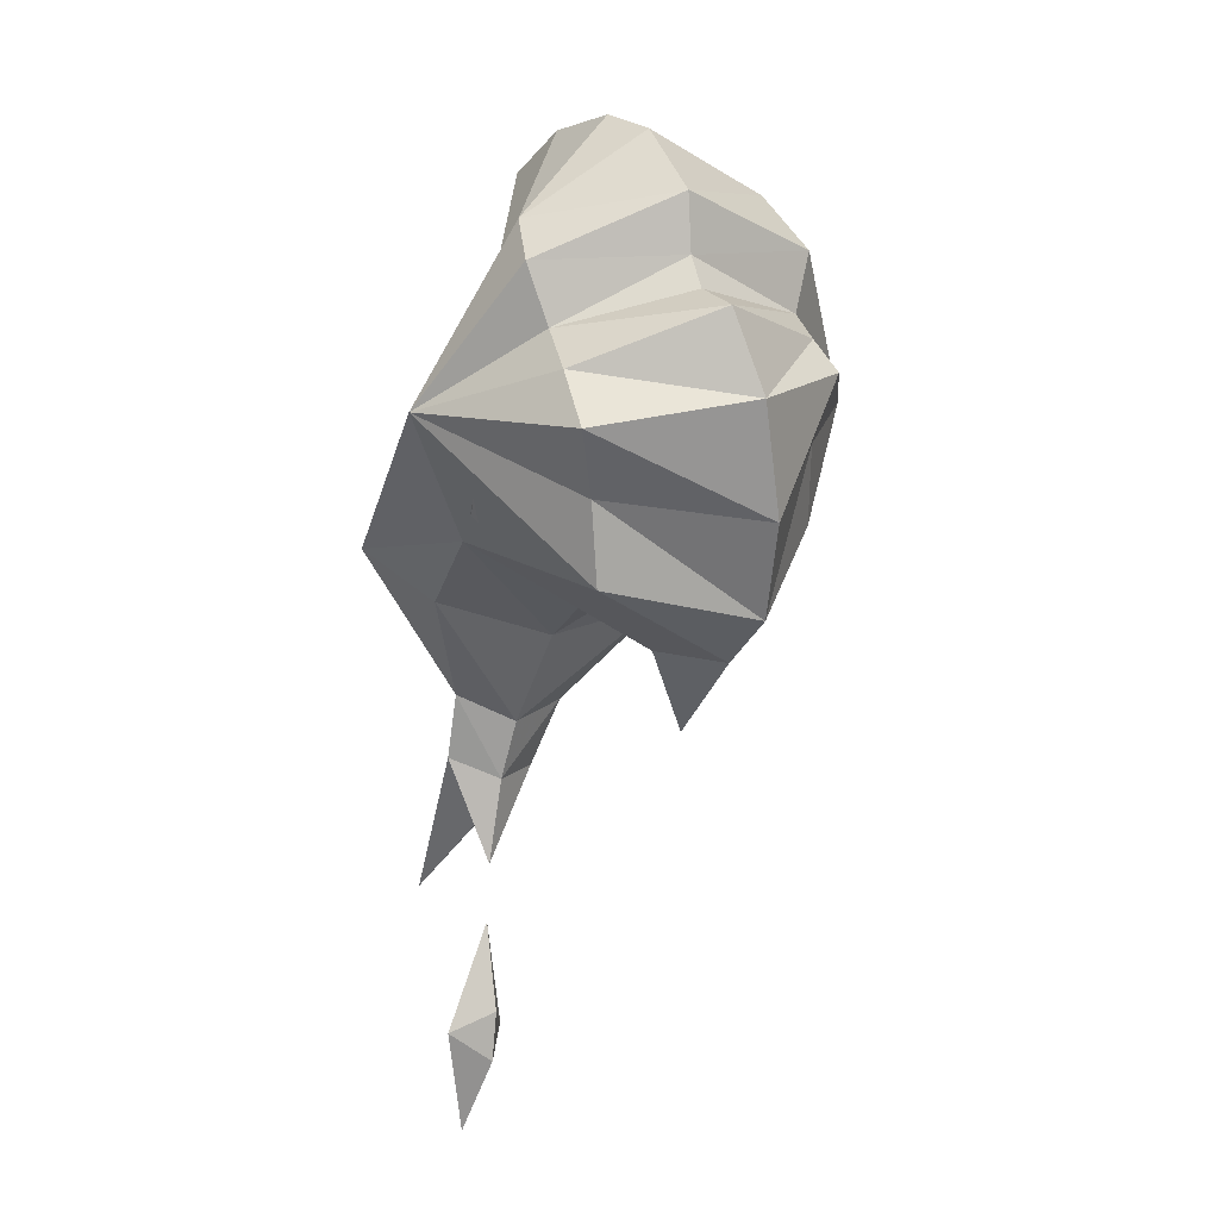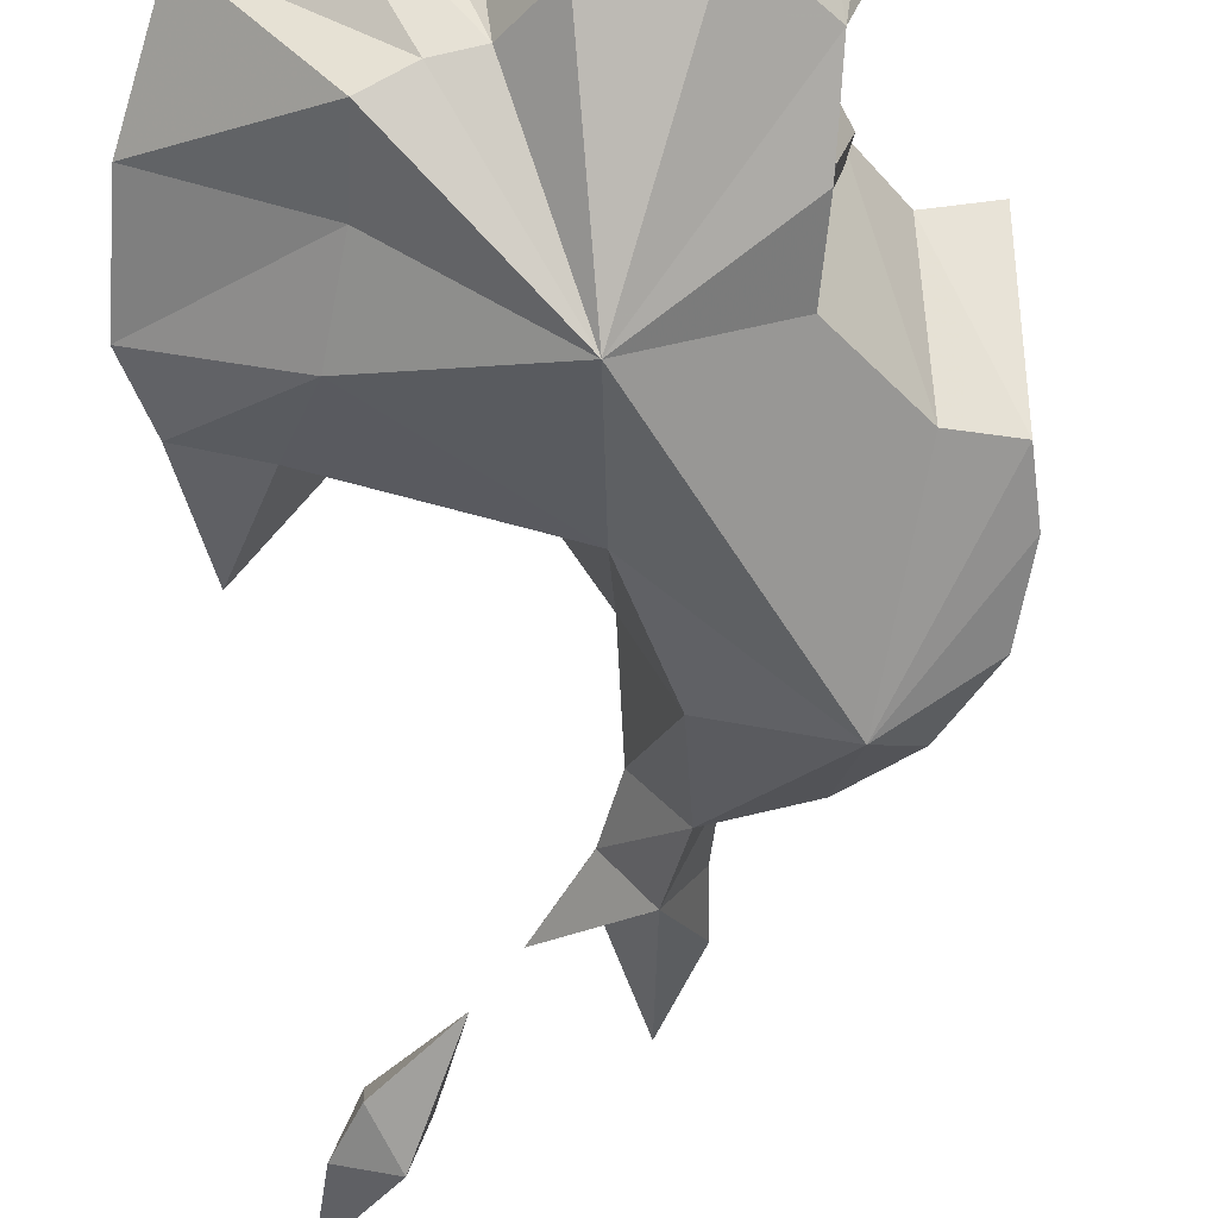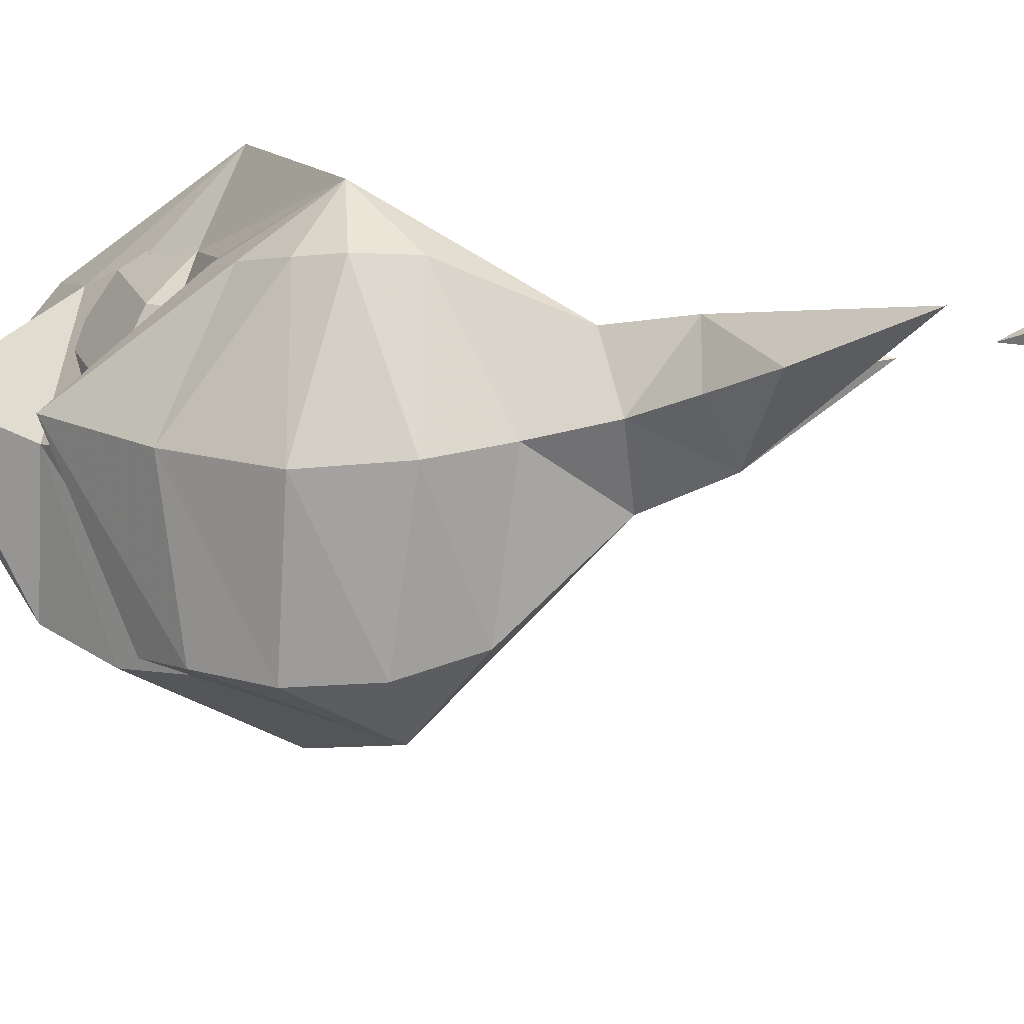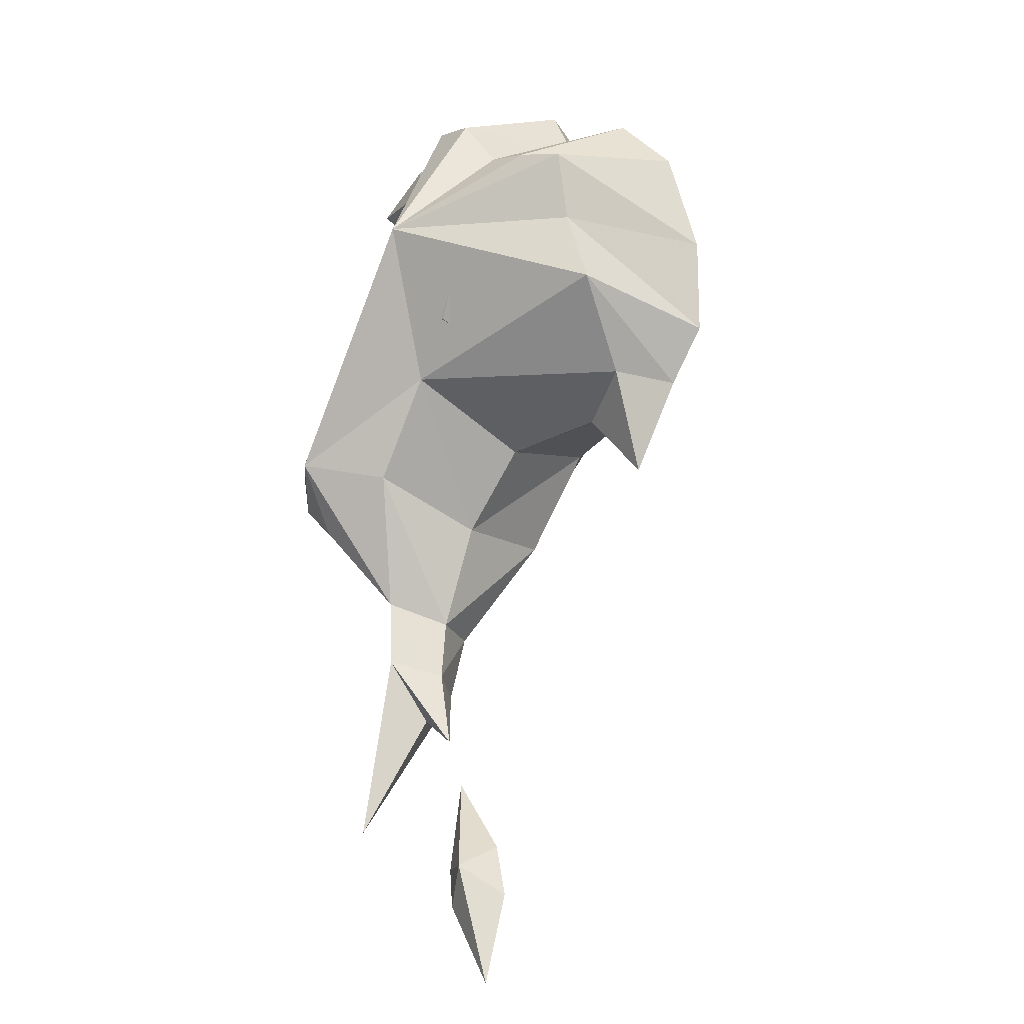
<metadata>
{"format":"obj","ext":"obj","renderer":"f3d","projection":"perspective","resolution":1024,"background":"white","views":[{"elev":45.0,"azim":-104.2,"up":"+Z"},{"elev":-70.8,"azim":5.9,"up":"+Y"},{"elev":19.2,"azim":139.3,"up":"+Y"},{"elev":-3.3,"azim":-128.1,"up":"+Z"}]}
</metadata>
<code>
g wizardFireball18_mesh
v -0.03462 0.2695 -1.231
v 0.03104 0.1638 -1.19
v -0.1149 0.2741 -1.265
v 0.002257 0.3888 -1.437
v -0.03462 0.2695 -1.231
v 0.07471 0.3081 -1.293
v 0.08328 0.2569 -1.186
v 0.1034 0.213 -1.093
v 0.07428 0.09823 -1.079
v -0.02788 0.2294 -1.145
v -0.1149 0.2741 -1.265
v 0.07428 0.09823 -1.079
v 0.01132 0.1906 -1.046
v 0.08145 -0.08761 -0.8908
v 0.02174 0.1203 -0.8586
v 0.2429 -0.1712 -0.9051
v 0.03075 -0.1689 -0.6977
v 0.02174 0.1203 -0.8586
v 0.2062 -0.04076 -1.004
v 0.04935 -0.3702 -0.4674
v -0.04859 0.06545 -0.705
v 0.1745 0.184 -1.012
v 0.1034 0.213 -1.093
v 0.2719 0.1734 -0.9673
v 0.3027 -0.06879 -0.9515
v 0.3719 0.1611 -0.8731
v 0.383 -0.08039 -0.8651
v 0.4196 0.1533 -0.7063
v -0.2562 -0.1051 -0.6093
v -0.2212 0.01299 -0.6559
v -0.1939 -0.2431 -0.4935
v 0.4183 -0.08431 -0.7512
v 0.4196 0.1533 -0.7063
v 0.4288 0.1427 -0.4958
v 0.4161 -0.1004 -0.657
v 0.2317 -0.2197 -0.4883
v -0.1539 -0.2542 -0.3611
v 0.2548 -0.24 -0.3746
v 0.3305 -0.1494 -0.6218
v 0.3357 0.08076 -0.482
v 0.4288 0.1427 -0.4958
v 0.273 0.03709 -0.3896
v 0.2759 0.01676 -0.2626
v 0.273 0.03709 -0.3896
v 0.278 -0.2158 -0.2445
v -0.3886 -0.1144 -0.4815
v -0.3617 -0.07067 -0.5875
v -0.3343 -0.005779 -0.755
v -0.2212 0.01299 -0.6559
v -0.3603 -0.1359 -0.3138
v -0.1359 -0.2947 -0.2449
v -0.2879 -0.1293 -0.1385
v -0.07382 -0.2726 -0.2239
v -0.2879 -0.1293 -0.1385
v -0.1763 -0.1089 -0.05264
v -0.01572 -0.2632 -0.2189
v -0.08836 -0.0901 -0.08522
v -0.03074 -0.08969 -0.06614
v 0.05527 -0.3034 -0.1579
v 0.02896 -0.1006 0.005268
v 0.189 -0.2679 -0.1417
v 0.1771 -0.0804 0.0192
v 0.2635 -0.03855 -0.004185
v 0.2635 -0.03855 -0.004185
v 0.3364 0.02486 -0.06917
v 0.3816 0.08089 -0.1687
v 0.3816 0.08089 -0.1687
v 0.278 -0.2158 -0.2445
v 0.2759 0.01676 -0.2626
v -0.03462 0.2695 -1.231
v -0.1149 0.2741 -1.265
v 0.0198 0.3144 -1.118
v 0.002257 0.3888 -1.437
v -0.03462 0.2695 -1.231
v 0.07471 0.3081 -1.293
v 0.08328 0.2569 -1.186
v 0.1034 0.213 -1.093
v 0.06298 0.2861 -1.007
v -0.1149 0.2741 -1.265
v -0.02788 0.2294 -1.145
v 0.06298 0.2861 -1.007
v 0.01132 0.1906 -1.046
v 0.0514 0.3122 -0.7613
v 0.02174 0.1203 -0.8586
v 0.1806 0.4111 -0.7348
v 0.1794 0.3538 -0.8675
v -0.01366 0.2697 -0.5731
v 0.2477 0.3592 -0.8227
v 0.02174 0.1203 -0.8586
v -0.04859 0.06545 -0.705
v -0.3239 0.04047 -0.5704
v -0.2212 0.01299 -0.6559
v -0.3343 -0.005779 -0.755
v -0.3617 -0.07067 -0.5875
v -0.3454 0.1312 -0.4002
v -0.3886 -0.1144 -0.4815
v -0.01651 0.3394 -0.2884
v -0.28 0.1228 -0.2811
v -0.3603 -0.1359 -0.3138
v -0.2641 0.132 -0.1588
v -0.1535 0.1319 -0.139
v -0.2879 -0.1293 -0.1385
v -0.2879 -0.1293 -0.1385
v -0.1763 -0.1089 -0.05264
v -0.06592 0.1326 -0.1319
v -0.08836 -0.0901 -0.08522
v -0.03074 -0.08969 -0.06614
v 0.003452 0.1496 -0.05708
v 0.02896 -0.1006 0.005268
v 0.09962 0.1385 -0.05155
v 0.1771 -0.0804 0.0192
v 0.2635 -0.03855 -0.004185
v 0.1423 0.1668 -0.1693
v 0.2635 -0.03855 -0.004185
v 0.1222 0.2258 -0.2773
v 0.1278 0.2509 -0.3851
v 0.2759 0.01676 -0.2626
v 0.273 0.03709 -0.3896
v 0.2039 0.2866 -0.5313
v 0.273 0.03709 -0.3896
v 0.3357 0.08076 -0.482
v 0.2599 0.298 -0.5882
v 0.4288 0.1427 -0.4958
v 0.2831 0.3258 -0.6737
v 0.4288 0.1427 -0.4958
v 0.4196 0.1533 -0.7063
v 0.2776 0.3481 -0.7643
v 0.4196 0.1533 -0.7063
v 0.3719 0.1611 -0.8731
v 0.2719 0.1734 -0.9673
v 0.1745 0.184 -1.012
v 0.06298 0.2861 -1.007
v 0.1034 0.213 -1.093
v 0.3816 0.08089 -0.1687
v 0.2759 0.01676 -0.2626
v 0.1423 0.1668 -0.1693
v 0 -0.264 -0.4941
v 0 -0.2857 -0.3847
v 0.07732 -0.264 -0.462
v -0.07732 -0.264 -0.462
v 0 -0.2857 -0.3847
v 0 -0.264 -0.4941
v -0.1093 -0.264 -0.3847
v 0 -0.2857 -0.3847
v -0.07732 -0.264 -0.462
v -0.07732 -0.264 -0.3074
v 0 -0.2857 -0.3847
v -0.1093 -0.264 -0.3847
v 0 -0.264 -0.2754
v 0 -0.2857 -0.3847
v -0.07732 -0.264 -0.3074
v 0.07732 -0.264 -0.3074
v 0 -0.2857 -0.3847
v 0 -0.264 -0.2754
v 0.1093 -0.264 -0.3847
v 0 -0.2857 -0.3847
v 0.07732 -0.264 -0.3074
v 0.07732 -0.264 -0.462
v 0 -0.2857 -0.3847
v 0.1093 -0.264 -0.3847
v 0.07732 0.264 -0.462
v 0 0.2857 -0.3847
v 0 0.264 -0.4941
v 0 0.264 -0.4941
v 0 0.2857 -0.3847
v -0.07732 0.264 -0.462
v -0.07732 0.264 -0.462
v 0 0.2857 -0.3847
v -0.1093 0.264 -0.3847
v -0.1093 0.264 -0.3847
v 0 0.2857 -0.3847
v -0.07732 0.264 -0.3074
v -0.07732 0.264 -0.3074
v 0 0.2857 -0.3847
v 0 0.264 -0.2754
v 0 0.264 -0.2754
v 0 0.2857 -0.3847
v 0.07732 0.264 -0.3074
v 0.07732 0.264 -0.3074
v 0 0.2857 -0.3847
v 0.1093 0.264 -0.3847
v 0.1093 0.264 -0.3847
v 0 0.2857 -0.3847
v 0.07732 0.264 -0.462
v 0.2635 -0.03855 -0.004185
v 0.3364 0.02486 -0.06917
v 0.3816 0.08089 -0.1687
v 0.07732 -0.264 -0.462
v 0.1429 -0.202 -0.5276
v 0 -0.202 -0.5868
v 0 -0.264 -0.4941
v 0 -0.264 -0.4941
v 0 -0.202 -0.5868
v -0.1429 -0.202 -0.5276
v -0.07732 -0.264 -0.462
v -0.07732 -0.264 -0.462
v -0.1429 -0.202 -0.5276
v -0.202 -0.202 -0.3847
v -0.1093 -0.264 -0.3847
v -0.1093 -0.264 -0.3847
v -0.202 -0.202 -0.3847
v -0.1429 -0.202 -0.2419
v -0.07732 -0.264 -0.3074
v -0.07732 -0.264 -0.3074
v -0.1429 -0.202 -0.2419
v 0 -0.202 -0.1827
v 0 -0.264 -0.2754
v 0 -0.264 -0.2754
v 0 -0.202 -0.1827
v 0.1429 -0.202 -0.2419
v 0.07732 -0.264 -0.3074
v 0.07732 -0.264 -0.3074
v 0.1429 -0.202 -0.2419
v 0.202 -0.202 -0.3847
v 0.1093 -0.264 -0.3847
v 0.1093 -0.264 -0.3847
v 0.202 -0.202 -0.3847
v 0.1429 -0.202 -0.5276
v 0.07732 -0.264 -0.462
v 0.1429 -0.202 -0.5276
v 0.1867 -0.1093 -0.5714
v 0 -0.1093 -0.6487
v 0 -0.202 -0.5868
v 0 -0.202 -0.5868
v 0 -0.1093 -0.6487
v -0.1867 -0.1093 -0.5714
v -0.1429 -0.202 -0.5276
v -0.1429 -0.202 -0.5276
v -0.1867 -0.1093 -0.5714
v -0.264 -0.1093 -0.3847
v -0.202 -0.202 -0.3847
v -0.202 -0.202 -0.3847
v -0.264 -0.1093 -0.3847
v -0.1867 -0.1093 -0.1981
v -0.1429 -0.202 -0.2419
v -0.1429 -0.202 -0.2419
v -0.1867 -0.1093 -0.1981
v 0 -0.1093 -0.1208
v 0 -0.202 -0.1827
v 0 -0.202 -0.1827
v 0 -0.1093 -0.1208
v 0.1867 -0.1093 -0.1981
v 0.1429 -0.202 -0.2419
v 0.1429 -0.202 -0.2419
v 0.1867 -0.1093 -0.1981
v 0.264 -0.1093 -0.3847
v 0.202 -0.202 -0.3847
v 0.202 -0.202 -0.3847
v 0.264 -0.1093 -0.3847
v 0.1867 -0.1093 -0.5714
v 0.1429 -0.202 -0.5276
v 0.1867 -0.1093 -0.5714
v 0.202 8.716e-33 -0.5868
v 0 1.233e-32 -0.6705
v 0 -0.1093 -0.6487
v 0 -0.1093 -0.6487
v 0 1.233e-32 -0.6705
v -0.202 8.716e-33 -0.5868
v -0.1867 -0.1093 -0.5714
v -0.1867 -0.1093 -0.5714
v -0.202 8.716e-33 -0.5868
v -0.2857 -1.469e-39 -0.3847
v -0.264 -0.1093 -0.3847
v -0.264 -0.1093 -0.3847
v -0.2857 -1.469e-39 -0.3847
v -0.202 -8.716e-33 -0.1827
v -0.1867 -0.1093 -0.1981
v -0.1867 -0.1093 -0.1981
v -0.202 -8.716e-33 -0.1827
v 0 -1.233e-32 -0.099
v 0 -0.1093 -0.1208
v 0 -0.1093 -0.1208
v 0 -1.233e-32 -0.099
v 0.202 -8.716e-33 -0.1827
v 0.1867 -0.1093 -0.1981
v 0.1867 -0.1093 -0.1981
v 0.202 -8.716e-33 -0.1827
v 0.2857 -1.469e-39 -0.3847
v 0.264 -0.1093 -0.3847
v 0.264 -0.1093 -0.3847
v 0.2857 -1.469e-39 -0.3847
v 0.202 8.716e-33 -0.5868
v 0.1867 -0.1093 -0.5714
v 0.202 8.716e-33 -0.5868
v 0.1867 0.1093 -0.5714
v 0 0.1093 -0.6487
v 0 1.233e-32 -0.6705
v 0 1.233e-32 -0.6705
v 0 0.1093 -0.6487
v -0.1867 0.1093 -0.5714
v -0.202 8.716e-33 -0.5868
v -0.202 8.716e-33 -0.5868
v -0.1867 0.1093 -0.5714
v -0.264 0.1093 -0.3847
v -0.2857 -1.469e-39 -0.3847
v -0.2857 -1.469e-39 -0.3847
v -0.264 0.1093 -0.3847
v -0.1867 0.1093 -0.1981
v -0.202 -8.716e-33 -0.1827
v -0.202 -8.716e-33 -0.1827
v -0.1867 0.1093 -0.1981
v 0 0.1093 -0.1208
v 0 -1.233e-32 -0.099
v 0 -1.233e-32 -0.099
v 0 0.1093 -0.1208
v 0.1867 0.1093 -0.1981
v 0.202 -8.716e-33 -0.1827
v 0.202 -8.716e-33 -0.1827
v 0.1867 0.1093 -0.1981
v 0.264 0.1093 -0.3847
v 0.2857 -1.469e-39 -0.3847
v 0.2857 -1.469e-39 -0.3847
v 0.264 0.1093 -0.3847
v 0.1867 0.1093 -0.5714
v 0.202 8.716e-33 -0.5868
v 0.1867 0.1093 -0.5714
v 0.1429 0.202 -0.5276
v 0 0.202 -0.5868
v 0 0.1093 -0.6487
v 0 0.1093 -0.6487
v 0 0.202 -0.5868
v -0.1429 0.202 -0.5276
v -0.1867 0.1093 -0.5714
v -0.1867 0.1093 -0.5714
v -0.1429 0.202 -0.5276
v -0.202 0.202 -0.3847
v -0.264 0.1093 -0.3847
v -0.264 0.1093 -0.3847
v -0.202 0.202 -0.3847
v -0.1429 0.202 -0.2419
v -0.1867 0.1093 -0.1981
v -0.1867 0.1093 -0.1981
v -0.1429 0.202 -0.2419
v 0 0.202 -0.1827
v 0 0.1093 -0.1208
v 0 0.1093 -0.1208
v 0 0.202 -0.1827
v 0.1429 0.202 -0.2419
v 0.1867 0.1093 -0.1981
v 0.1867 0.1093 -0.1981
v 0.1429 0.202 -0.2419
v 0.202 0.202 -0.3847
v 0.264 0.1093 -0.3847
v 0.264 0.1093 -0.3847
v 0.202 0.202 -0.3847
v 0.1429 0.202 -0.5276
v 0.1867 0.1093 -0.5714
v 0.1429 0.202 -0.5276
v 0.07732 0.264 -0.462
v 0 0.264 -0.4941
v 0 0.202 -0.5868
v 0 0.202 -0.5868
v 0 0.264 -0.4941
v -0.07732 0.264 -0.462
v -0.1429 0.202 -0.5276
v -0.1429 0.202 -0.5276
v -0.07732 0.264 -0.462
v -0.1093 0.264 -0.3847
v -0.202 0.202 -0.3847
v -0.202 0.202 -0.3847
v -0.1093 0.264 -0.3847
v -0.07732 0.264 -0.3074
v -0.1429 0.202 -0.2419
v -0.1429 0.202 -0.2419
v -0.07732 0.264 -0.3074
v 0 0.264 -0.2754
v 0 0.202 -0.1827
v 0 0.202 -0.1827
v 0 0.264 -0.2754
v 0.07732 0.264 -0.3074
v 0.1429 0.202 -0.2419
v 0.1429 0.202 -0.2419
v 0.07732 0.264 -0.3074
v 0.1093 0.264 -0.3847
v 0.202 0.202 -0.3847
v 0.202 0.202 -0.3847
v 0.1093 0.264 -0.3847
v 0.07732 0.264 -0.462
v 0.1429 0.202 -0.5276
v -0.3906 0.3987 -1.657
v -0.2695 0.297 -1.525
v -0.354 0.3292 -1.516
v -0.2723 0.3833 -1.543
v -0.305 0.3089 -1.439
v -0.2368 0.3613 -1.484
v -0.181 0.2954 -1.34
v -0.3906 0.3987 -1.657
v -0.354 0.3292 -1.516
v -0.3121 0.3984 -1.465
v -0.2723 0.3833 -1.543
v -0.305 0.3089 -1.439
v -0.2368 0.3613 -1.484
v -0.181 0.2954 -1.34
g wizardFireball18_mesh_0
f 3 2 1
f 5 2 4
f 4 2 6
f 6 2 7
f 7 2 8
f 2 9 8
f 9 2 10
f 10 2 11
f 13 12 10
f 14 9 13
f 15 14 13
f 14 16 9
f 17 16 14
f 17 14 18
f 9 16 19
f 16 17 20
f 21 17 18
f 9 19 22
f 23 9 22
f 22 19 24
f 19 25 24
f 19 16 25
f 24 25 26
f 25 27 26
f 25 16 27
f 26 27 28
f 29 17 21
f 30 29 21
f 17 31 20
f 17 29 31
f 27 16 32
f 27 32 33
f 33 32 34
f 32 35 34
f 32 16 35
f 16 20 36
f 37 20 31
f 36 20 38
f 35 16 39
f 39 16 36
f 35 39 40
f 41 35 40
f 40 39 42
f 39 36 42
f 36 38 43
f 44 36 43
f 38 45 43
f 38 20 45
f 37 31 46
f 46 31 47
f 31 29 47
f 47 29 48
f 48 29 49
f 50 37 46
f 51 37 50
f 51 20 37
f 52 51 50
f 53 20 51
f 53 51 54
f 55 53 52
f 56 53 55
f 56 20 53
f 57 56 55
f 58 56 57
f 59 56 58
f 59 20 56
f 60 59 58
f 61 20 59
f 61 59 60
f 62 61 60
f 63 61 62
f 45 20 61
f 45 61 64
f 65 45 64
f 66 45 65
f 69 68 67
f 72 71 70
f 72 74 73
f 72 73 75
f 72 75 76
f 72 76 77
f 78 72 77
f 72 80 79
f 72 81 80
f 81 82 80
f 78 83 82
f 83 84 82
f 85 83 78
f 85 78 86
f 85 87 83
f 85 86 88
f 83 87 89
f 87 90 89
f 87 91 90
f 91 92 90
f 91 93 92
f 91 94 93
f 91 95 94
f 91 87 95
f 95 96 94
f 95 87 97
f 87 85 97
f 95 98 96
f 97 98 95
f 98 99 96
f 97 100 98
f 98 100 99
f 97 101 100
f 100 102 99
f 100 101 103
f 101 104 103
f 101 105 104
f 97 105 101
f 105 106 104
f 105 107 106
f 105 108 107
f 97 108 105
f 108 109 107
f 108 110 109
f 97 110 108
f 110 111 109
f 110 112 111
f 97 113 110
f 110 113 114
f 97 115 113
f 97 116 115
f 97 85 116
f 113 115 117
f 115 116 117
f 116 118 117
f 85 119 116
f 116 119 120
f 119 121 120
f 119 122 121
f 85 122 119
f 122 123 121
f 85 124 122
f 122 124 125
f 124 126 125
f 85 127 124
f 124 127 128
f 127 129 128
f 85 88 127
f 127 88 129
f 88 130 129
f 88 86 130
f 86 131 130
f 86 132 131
f 78 133 131
f 136 135 134
f 139 138 137
f 142 141 140
f 145 144 143
f 148 147 146
f 151 150 149
f 154 153 152
f 157 156 155
f 160 159 158
f 163 162 161
f 166 165 164
f 169 168 167
f 172 171 170
f 175 174 173
f 178 177 176
f 181 180 179
f 184 183 182
f 113 186 185
f 113 187 186
f 190 189 188
f 191 190 188
f 194 193 192
f 195 194 192
f 198 197 196
f 199 198 196
f 202 201 200
f 203 202 200
f 206 205 204
f 207 206 204
f 210 209 208
f 211 210 208
f 214 213 212
f 215 214 212
f 218 217 216
f 219 218 216
f 222 221 220
f 223 222 220
f 226 225 224
f 227 226 224
f 230 229 228
f 231 230 228
f 234 233 232
f 235 234 232
f 238 237 236
f 239 238 236
f 242 241 240
f 243 242 240
f 246 245 244
f 247 246 244
f 250 249 248
f 251 250 248
f 254 253 252
f 255 254 252
f 258 257 256
f 259 258 256
f 262 261 260
f 263 262 260
f 266 265 264
f 267 266 264
f 270 269 268
f 271 270 268
f 274 273 272
f 275 274 272
f 278 277 276
f 279 278 276
f 282 281 280
f 283 282 280
f 286 285 284
f 287 286 284
f 290 289 288
f 291 290 288
f 294 293 292
f 295 294 292
f 298 297 296
f 299 298 296
f 302 301 300
f 303 302 300
f 306 305 304
f 307 306 304
f 310 309 308
f 311 310 308
f 314 313 312
f 315 314 312
f 318 317 316
f 319 318 316
f 322 321 320
f 323 322 320
f 326 325 324
f 327 326 324
f 330 329 328
f 331 330 328
f 334 333 332
f 335 334 332
f 338 337 336
f 339 338 336
f 342 341 340
f 343 342 340
f 346 345 344
f 347 346 344
f 350 349 348
f 351 350 348
f 354 353 352
f 355 354 352
f 358 357 356
f 359 358 356
f 362 361 360
f 363 362 360
f 366 365 364
f 367 366 364
f 370 369 368
f 371 370 368
f 374 373 372
f 375 374 372
f 378 377 376
f 379 378 376
f 382 381 380
f 380 381 383
f 384 381 382
f 383 381 385
f 386 381 384
f 385 381 386
f 389 388 387
f 389 387 390
f 389 391 388
f 389 390 392
f 389 393 391
f 389 392 393

</code>
